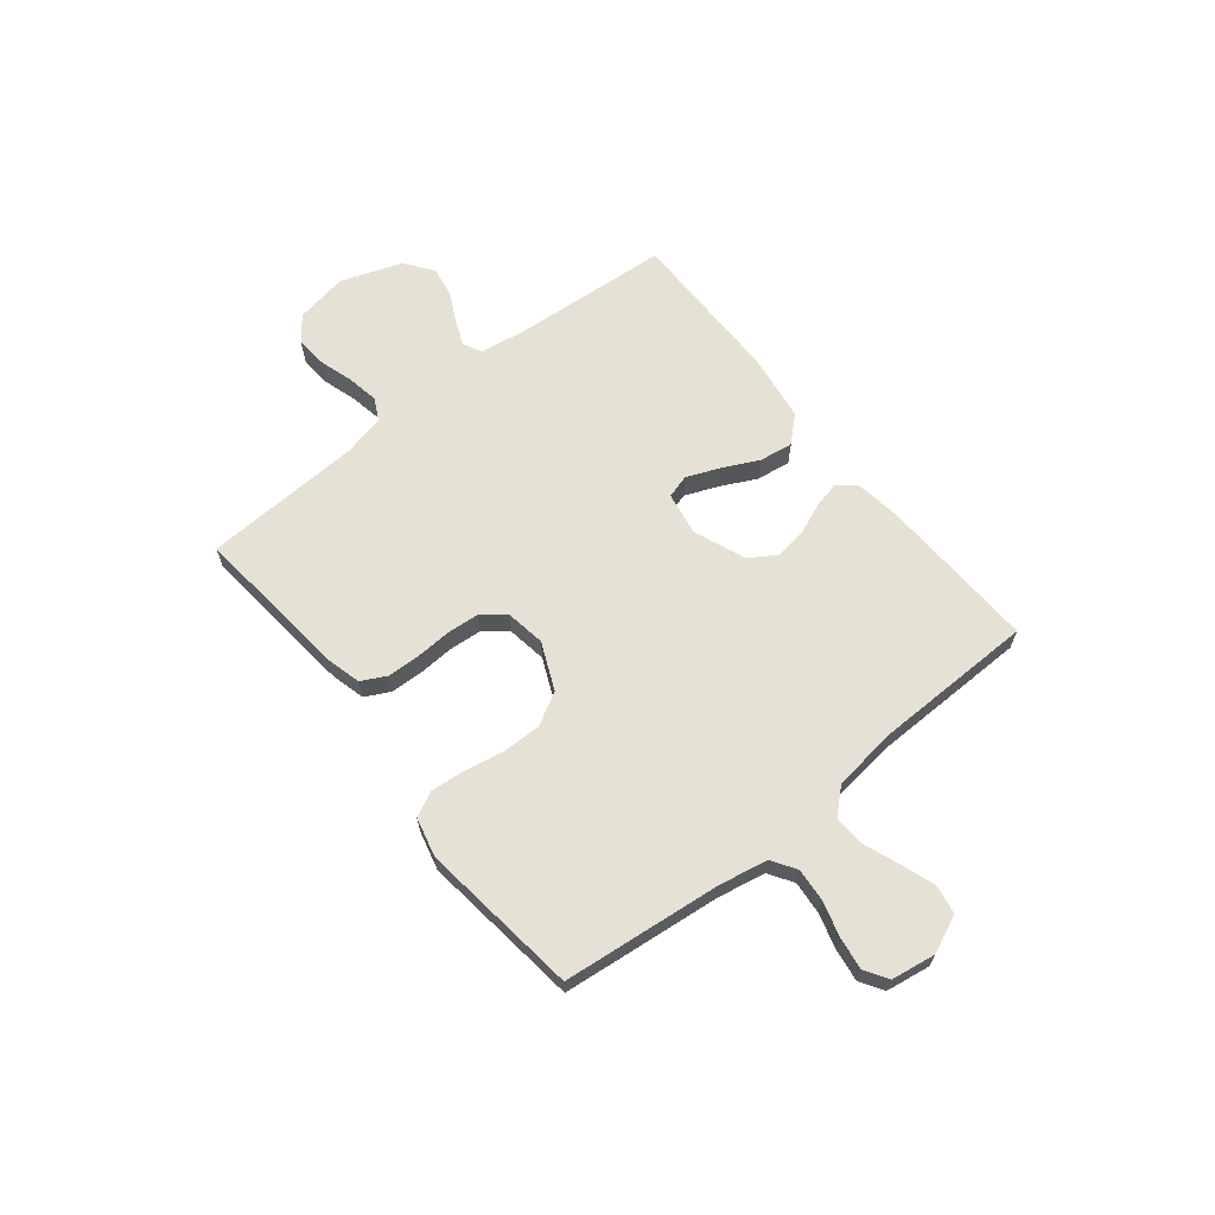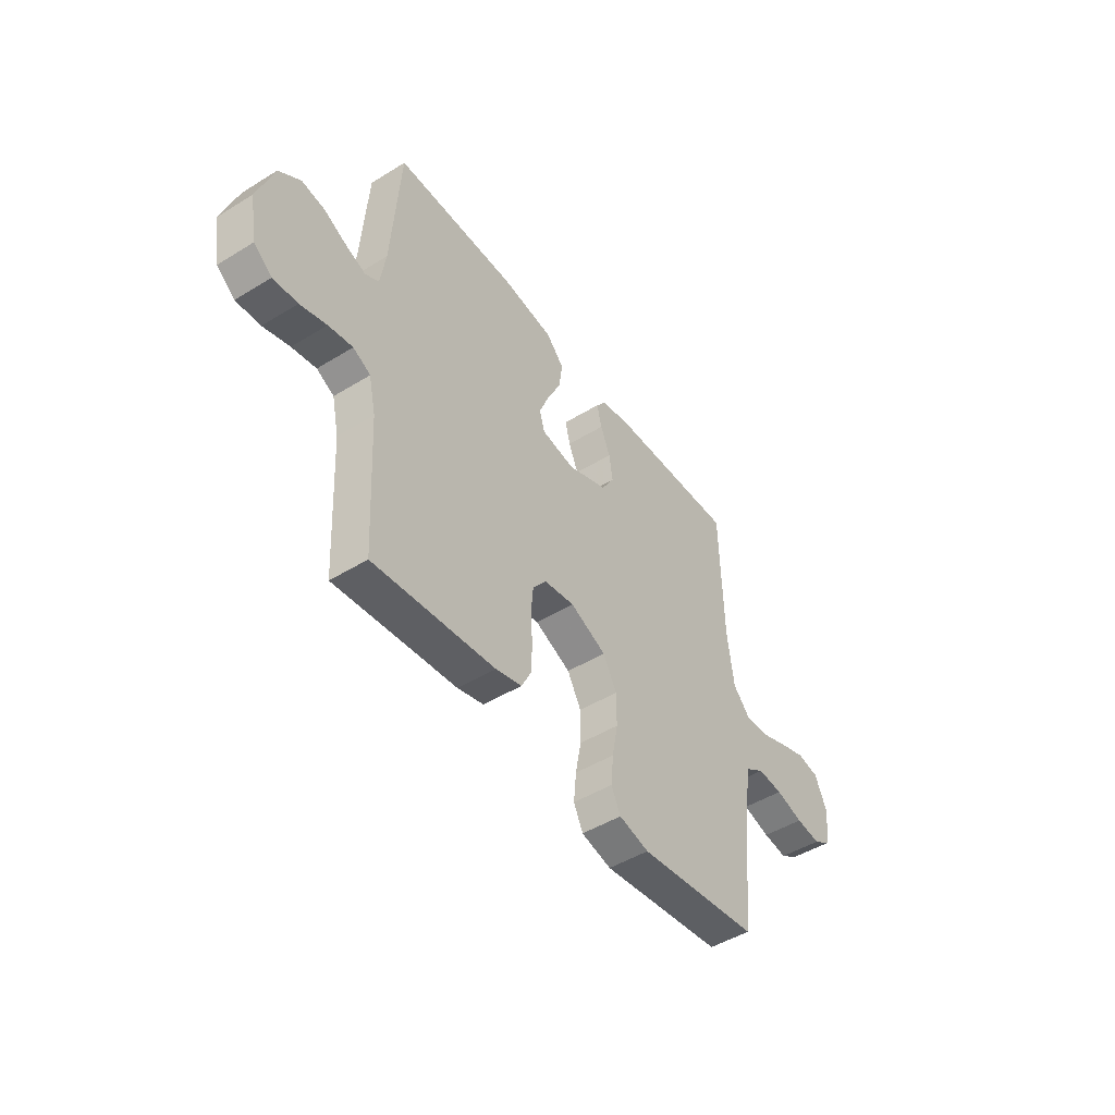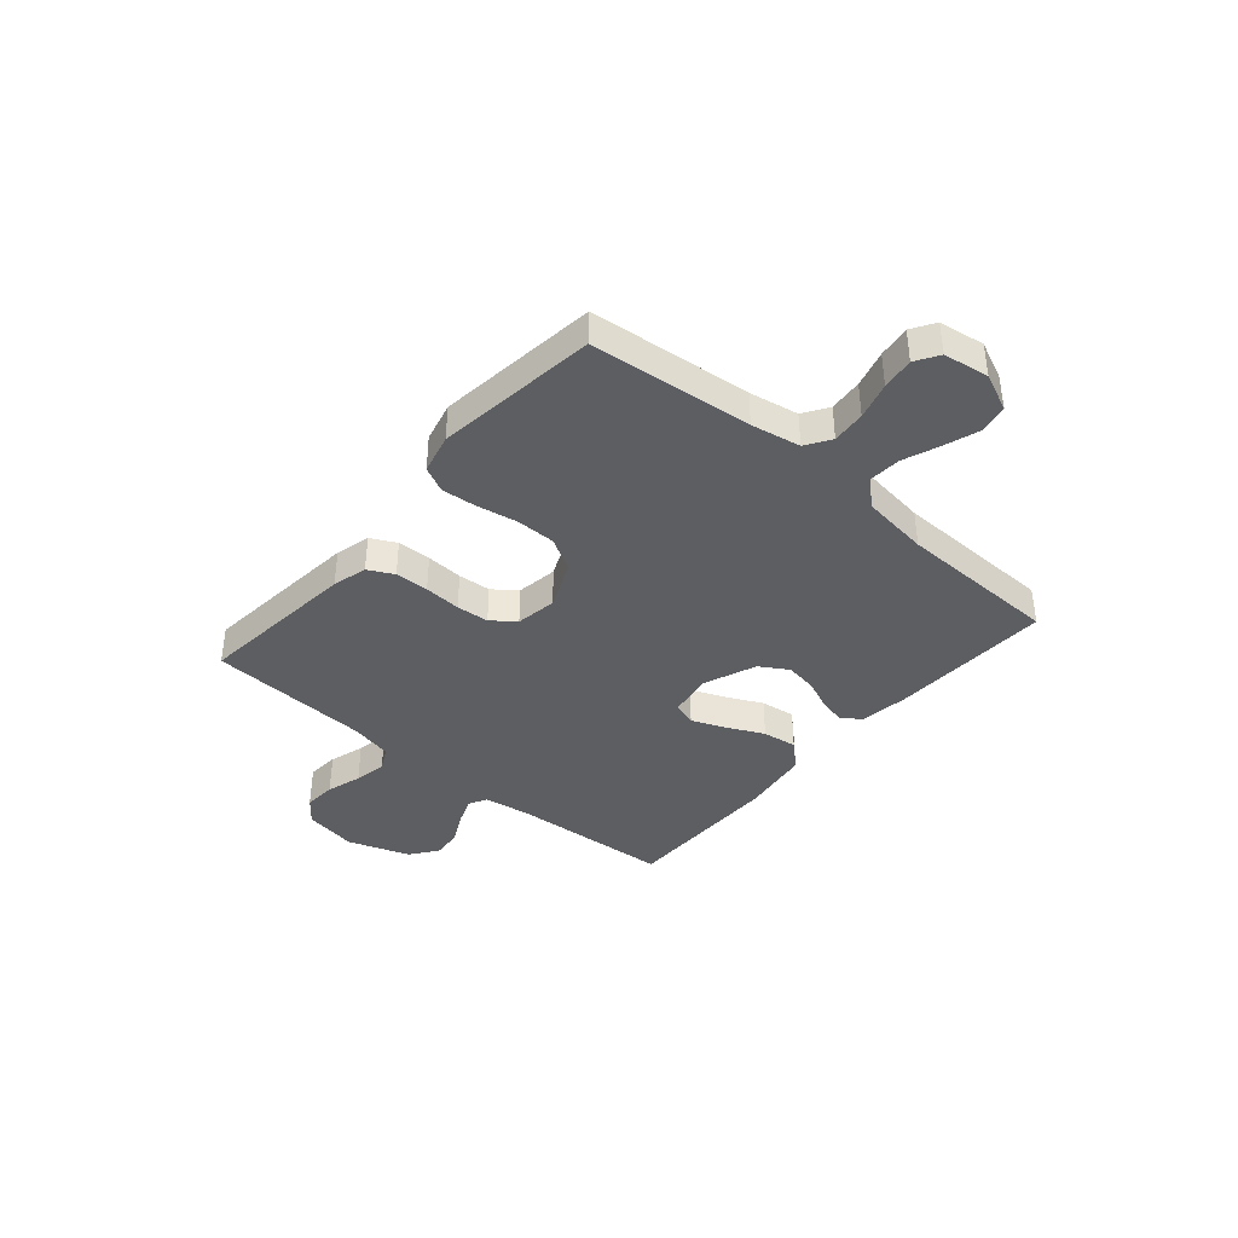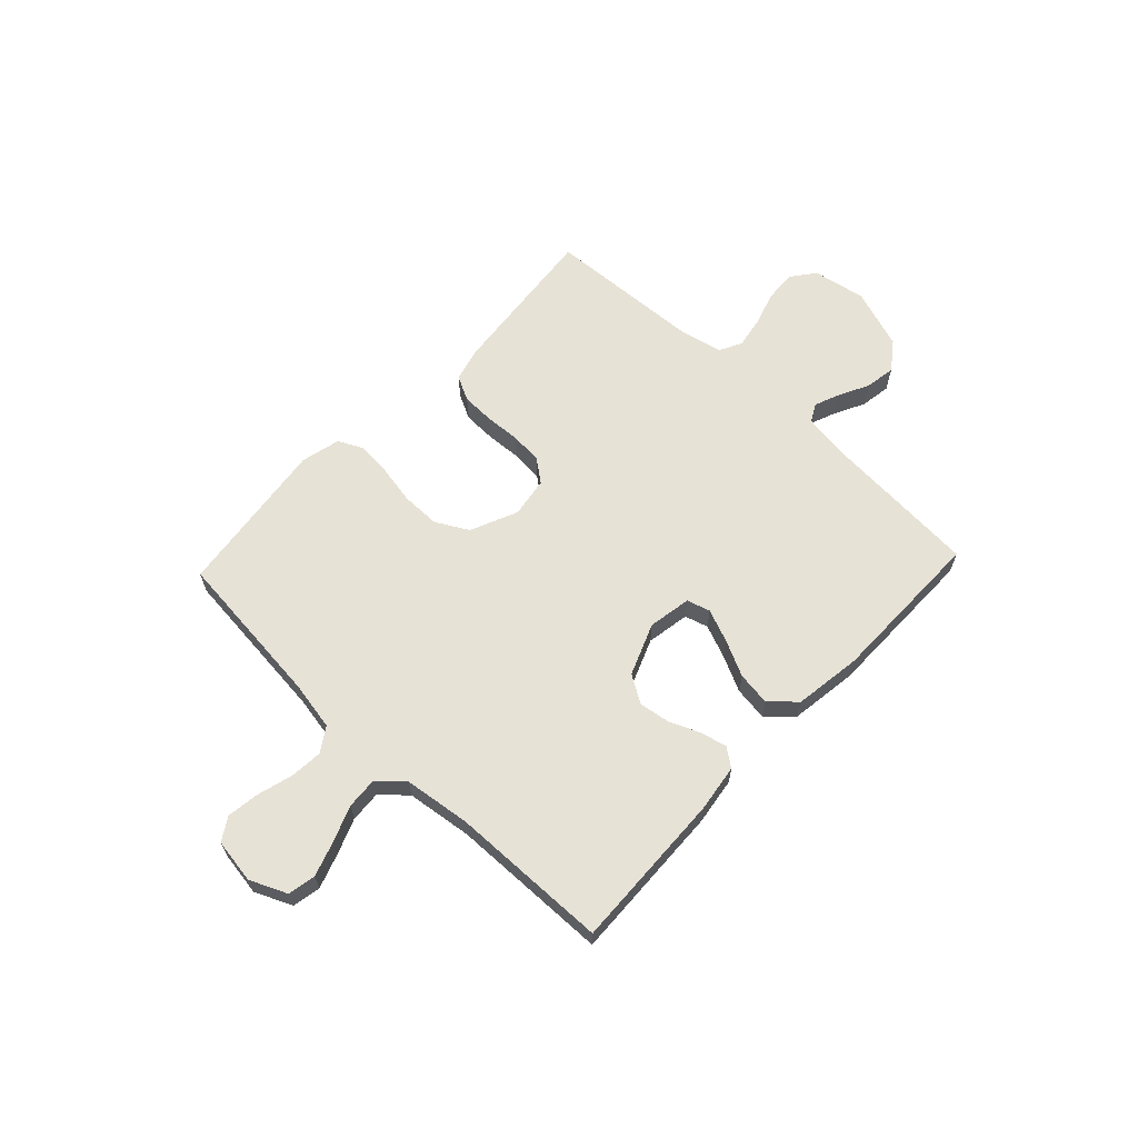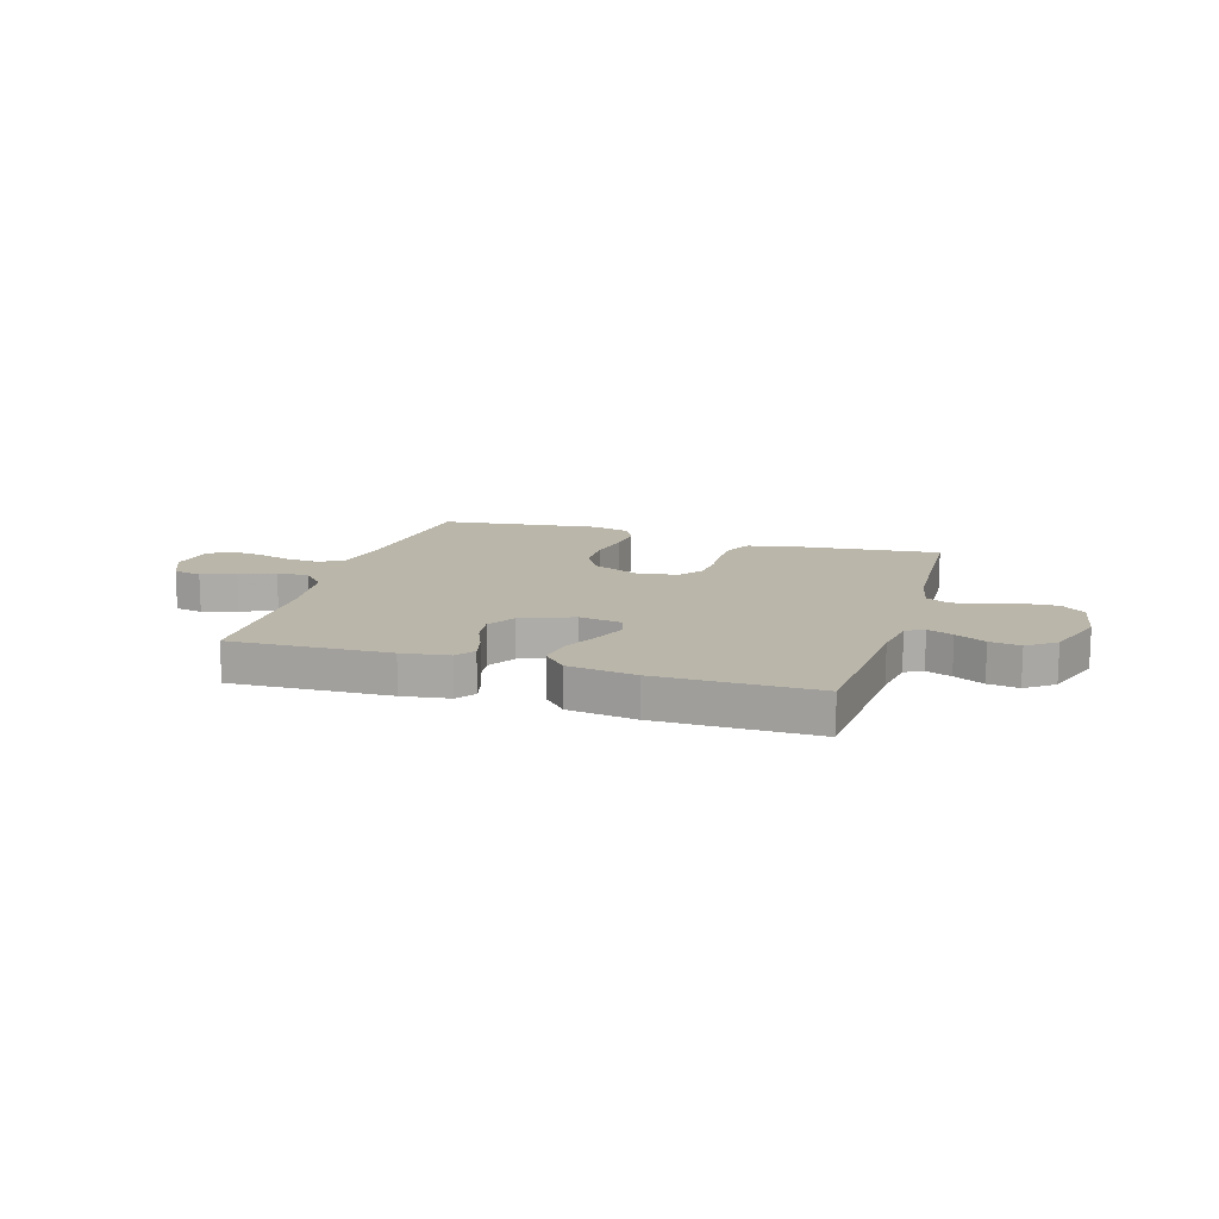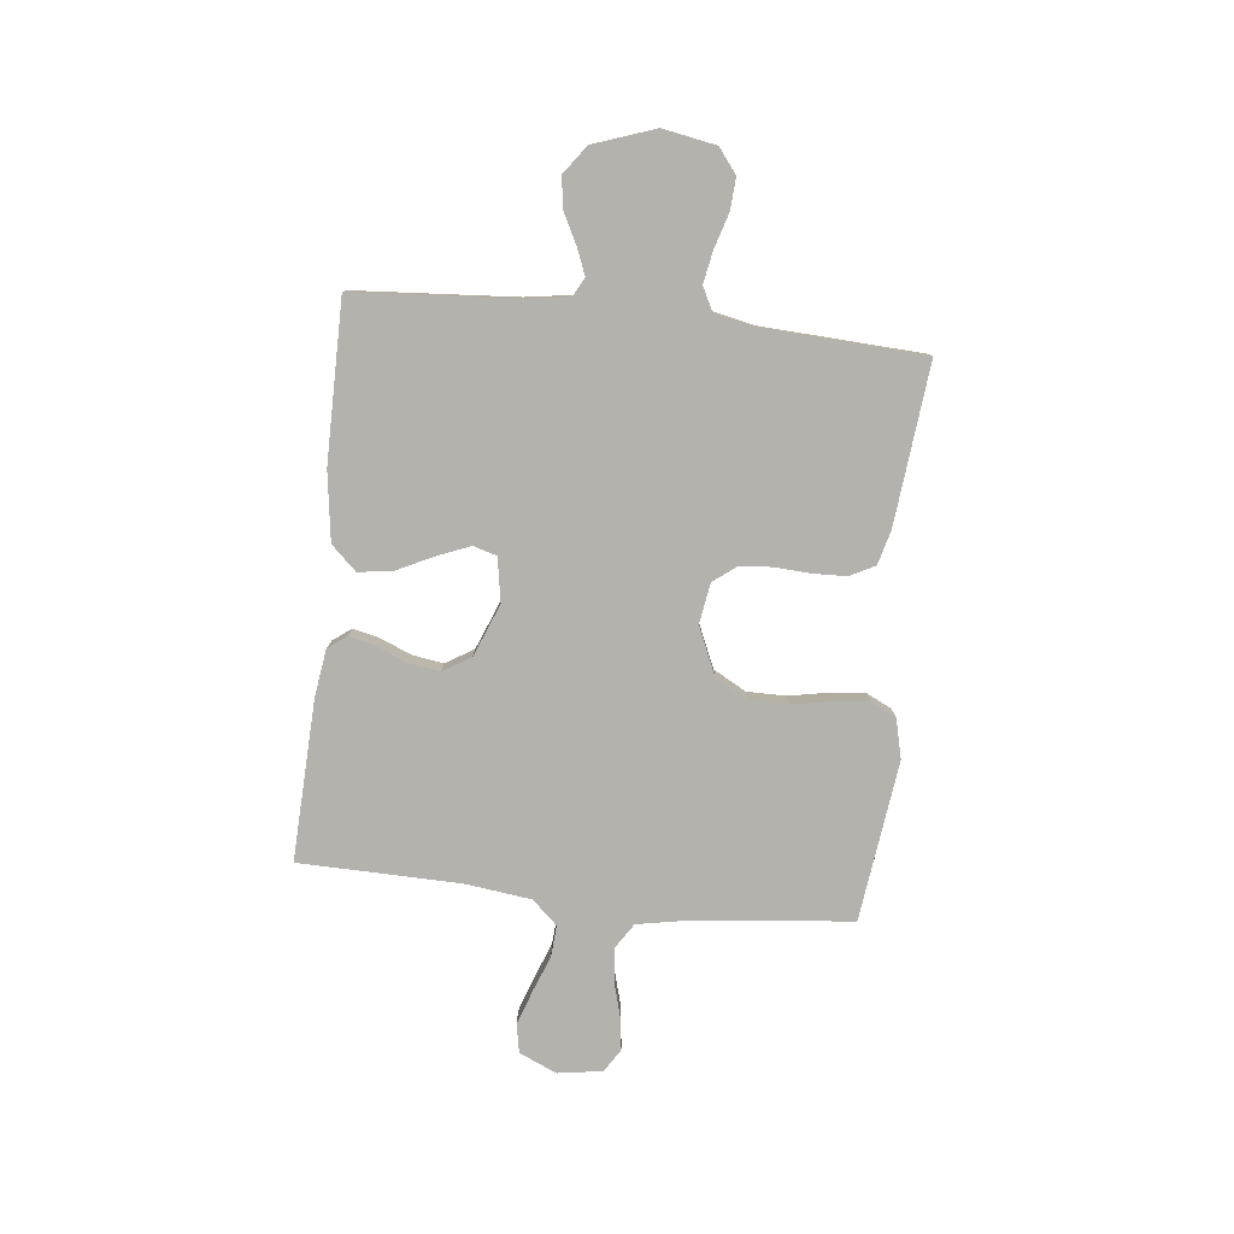
<metadata>
{"format":"obj","ext":"obj","renderer":"f3d","projection":"perspective","resolution":1024,"background":"white","views":[{"elev":64.8,"azim":-128.5,"up":"+Y"},{"elev":-47.5,"azim":124.8,"up":"+Z"},{"elev":-39.3,"azim":-130.6,"up":"+Y"},{"elev":63.6,"azim":-46.7,"up":"+Y"},{"elev":13.8,"azim":17.1,"up":"+Y"},{"elev":-79.5,"azim":83.8,"up":"+Y"}]}
</metadata>
<code>
v -0.5 0.07 -0.5
v -0.531 0.07 -0.2
v -0.548 0.07 -0.109
v -0.594 0.07 -0.079
v -0.656 0.07 -0.084
v -0.724 0.07 -0.103
v -0.784 0.07 -0.111
v -0.827 0.07 -0.084
v -0.84 0.07 0
v -0.809 0.07 0.07
v -0.756 0.07 0.08
v -0.691 0.07 0.058
v -0.624 0.07 0.032
v -0.565 0.07 0.028
v -0.522 0.07 0.075
v -0.506 0.07 0.2
v -0.5 0.07 0.5
v -0.2 0.07 0.488
v -0.111 0.07 0.475
v -0.085 0.07 0.44
v -0.097 0.07 0.39
v -0.121 0.07 0.333
v -0.13 0.07 0.274
v -0.098 0.07 0.222
v 0 0.07 0.183
v 0.082 0.07 0.197
v 0.095 0.07 0.241
v 0.07 0.07 0.303
v 0.037 0.07 0.371
v 0.028 0.07 0.435
v 0.072 0.07 0.482
v 0.2 0.07 0.5
v 0.5 0.07 0.5
v 0.521 0.07 0.2
v 0.534 0.07 0.115
v 0.568 0.07 0.097
v 0.616 0.07 0.116
v 0.673 0.07 0.145
v 0.731 0.07 0.154
v 0.784 0.07 0.115
v 0.824 0.07 0
v 0.806 0.07 -0.1
v 0.761 0.07 -0.135
v 0.701 0.07 -0.131
v 0.636 0.07 -0.111
v 0.576 0.07 -0.1
v 0.533 0.07 -0.122
v 0.516 0.07 -0.2
v 0.5 0.07 -0.5
v 0.2 0.07 -0.469
v 0.136 0.07 -0.452
v 0.112 0.07 -0.405
v 0.11 0.07 -0.343
v 0.114 0.07 -0.275
v 0.109 0.07 -0.215
v 0.076 0.07 -0.172
v 0 0.07 -0.16
v -0.089 0.07 -0.199
v -0.123 0.07 -0.26
v -0.123 0.07 -0.333
v -0.109 0.07 -0.407
v -0.103 0.07 -0.473
v -0.126 0.07 -0.52
v -0.2 0.07 -0.538
v -0.5 0 -0.5
v -0.531 0 -0.2
v -0.548 0 -0.109
v -0.594 0 -0.079
v -0.656 0 -0.084
v -0.724 0 -0.103
v -0.784 0 -0.111
v -0.827 0 -0.084
v -0.84 0 0
v -0.809 0 0.07
v -0.756 0 0.08
v -0.691 0 0.058
v -0.624 0 0.032
v -0.565 0 0.028
v -0.522 0 0.075
v -0.506 0 0.2
v -0.5 0 0.5
v -0.2 0 0.488
v -0.111 0 0.475
v -0.085 0 0.44
v -0.097 0 0.39
v -0.121 0 0.333
v -0.13 0 0.274
v -0.098 0 0.222
v 0 0 0.183
v 0.082 0 0.197
v 0.095 0 0.241
v 0.07 0 0.303
v 0.037 0 0.371
v 0.028 0 0.435
v 0.072 0 0.482
v 0.2 0 0.5
v 0.5 0 0.5
v 0.521 0 0.2
v 0.534 0 0.115
v 0.568 0 0.097
v 0.616 0 0.116
v 0.673 0 0.145
v 0.731 0 0.154
v 0.784 0 0.115
v 0.824 0 0
v 0.806 0 -0.1
v 0.761 0 -0.135
v 0.701 0 -0.131
v 0.636 0 -0.111
v 0.576 0 -0.1
v 0.533 0 -0.122
v 0.516 0 -0.2
v 0.5 0 -0.5
v 0.2 0 -0.469
v 0.136 0 -0.452
v 0.112 0 -0.405
v 0.11 0 -0.343
v 0.114 0 -0.275
v 0.109 0 -0.215
v 0.076 0 -0.172
v 0 0 -0.16
v -0.089 0 -0.199
v -0.123 0 -0.26
v -0.123 0 -0.333
v -0.109 0 -0.407
v -0.103 0 -0.473
v -0.126 0 -0.52
v -0.2 0 -0.538
f 64 1 2
f 63 64 2
f 62 63 2
f 61 62 2
f 60 61 2
f 59 60 2 3
f 58 59 3 4
f 57 58 4
f 52 53 54
f 51 52 54
f 50 51 54
f 49 50 54
f 48 49 54
f 47 48 54 55
f 46 47 55 56
f 43 44 45
f 42 43 45
f 41 42 45
f 40 41 45
f 39 40 45
f 38 39 45
f 37 38 45
f 36 37 45 46
f 46 56 57
f 36 46 57
f 35 36 57
f 32 33 34
f 31 32 34
f 30 31 34
f 29 30 34
f 28 29 34
f 27 28 34 35
f 20 21 22
f 19 20 22
f 18 19 22
f 17 18 22
f 16 17 22
f 15 16 22 23
f 14 15 23 24
f 11 12 13
f 10 11 13
f 9 10 13
f 8 9 13
f 7 8 13
f 6 7 13
f 5 6 13
f 4 5 13 14
f 14 24 25
f 4 14 25
f 57 4 25
f 26 27 35 57
f 25 26 57
f 66 65 128
f 66 128 127
f 66 127 126
f 66 126 125
f 66 125 124
f 67 66 124 123
f 68 67 123 122
f 68 122 121
f 118 117 116
f 118 116 115
f 118 115 114
f 118 114 113
f 118 113 112
f 119 118 112 111
f 120 119 111 110
f 109 108 107
f 109 107 106
f 109 106 105
f 109 105 104
f 109 104 103
f 109 103 102
f 109 102 101
f 110 109 101 100
f 121 120 110
f 121 110 100
f 121 100 99
f 98 97 96
f 98 96 95
f 98 95 94
f 98 94 93
f 98 93 92
f 99 98 92 91
f 86 85 84
f 86 84 83
f 86 83 82
f 86 82 81
f 86 81 80
f 87 86 80 79
f 88 87 79 78
f 77 76 75
f 77 75 74
f 77 74 73
f 77 73 72
f 77 72 71
f 77 71 70
f 77 70 69
f 78 77 69 68
f 89 88 78
f 89 78 68
f 89 68 121
f 121 99 91 90
f 121 90 89
f 1 65 66 2
f 2 66 67 3
f 3 67 68 4
f 4 68 69 5
f 5 69 70 6
f 6 70 71 7
f 7 71 72 8
f 8 72 73 9
f 9 73 74 10
f 10 74 75 11
f 11 75 76 12
f 12 76 77 13
f 13 77 78 14
f 14 78 79 15
f 15 79 80 16
f 16 80 81 17
f 17 81 82 18
f 18 82 83 19
f 19 83 84 20
f 20 84 85 21
f 21 85 86 22
f 22 86 87 23
f 23 87 88 24
f 24 88 89 25
f 25 89 90 26
f 26 90 91 27
f 27 91 92 28
f 28 92 93 29
f 29 93 94 30
f 30 94 95 31
f 31 95 96 32
f 32 96 97 33
f 33 97 98 34
f 34 98 99 35
f 35 99 100 36
f 36 100 101 37
f 37 101 102 38
f 38 102 103 39
f 39 103 104 40
f 40 104 105 41
f 41 105 106 42
f 42 106 107 43
f 43 107 108 44
f 44 108 109 45
f 45 109 110 46
f 46 110 111 47
f 47 111 112 48
f 48 112 113 49
f 49 113 114 50
f 50 114 115 51
f 51 115 116 52
f 52 116 117 53
f 53 117 118 54
f 54 118 119 55
f 55 119 120 56
f 56 120 121 57
f 57 121 122 58
f 58 122 123 59
f 59 123 124 60
f 60 124 125 61
f 61 125 126 62
f 62 126 127 63
f 63 127 128 64
f 64 128 65 1

</code>
